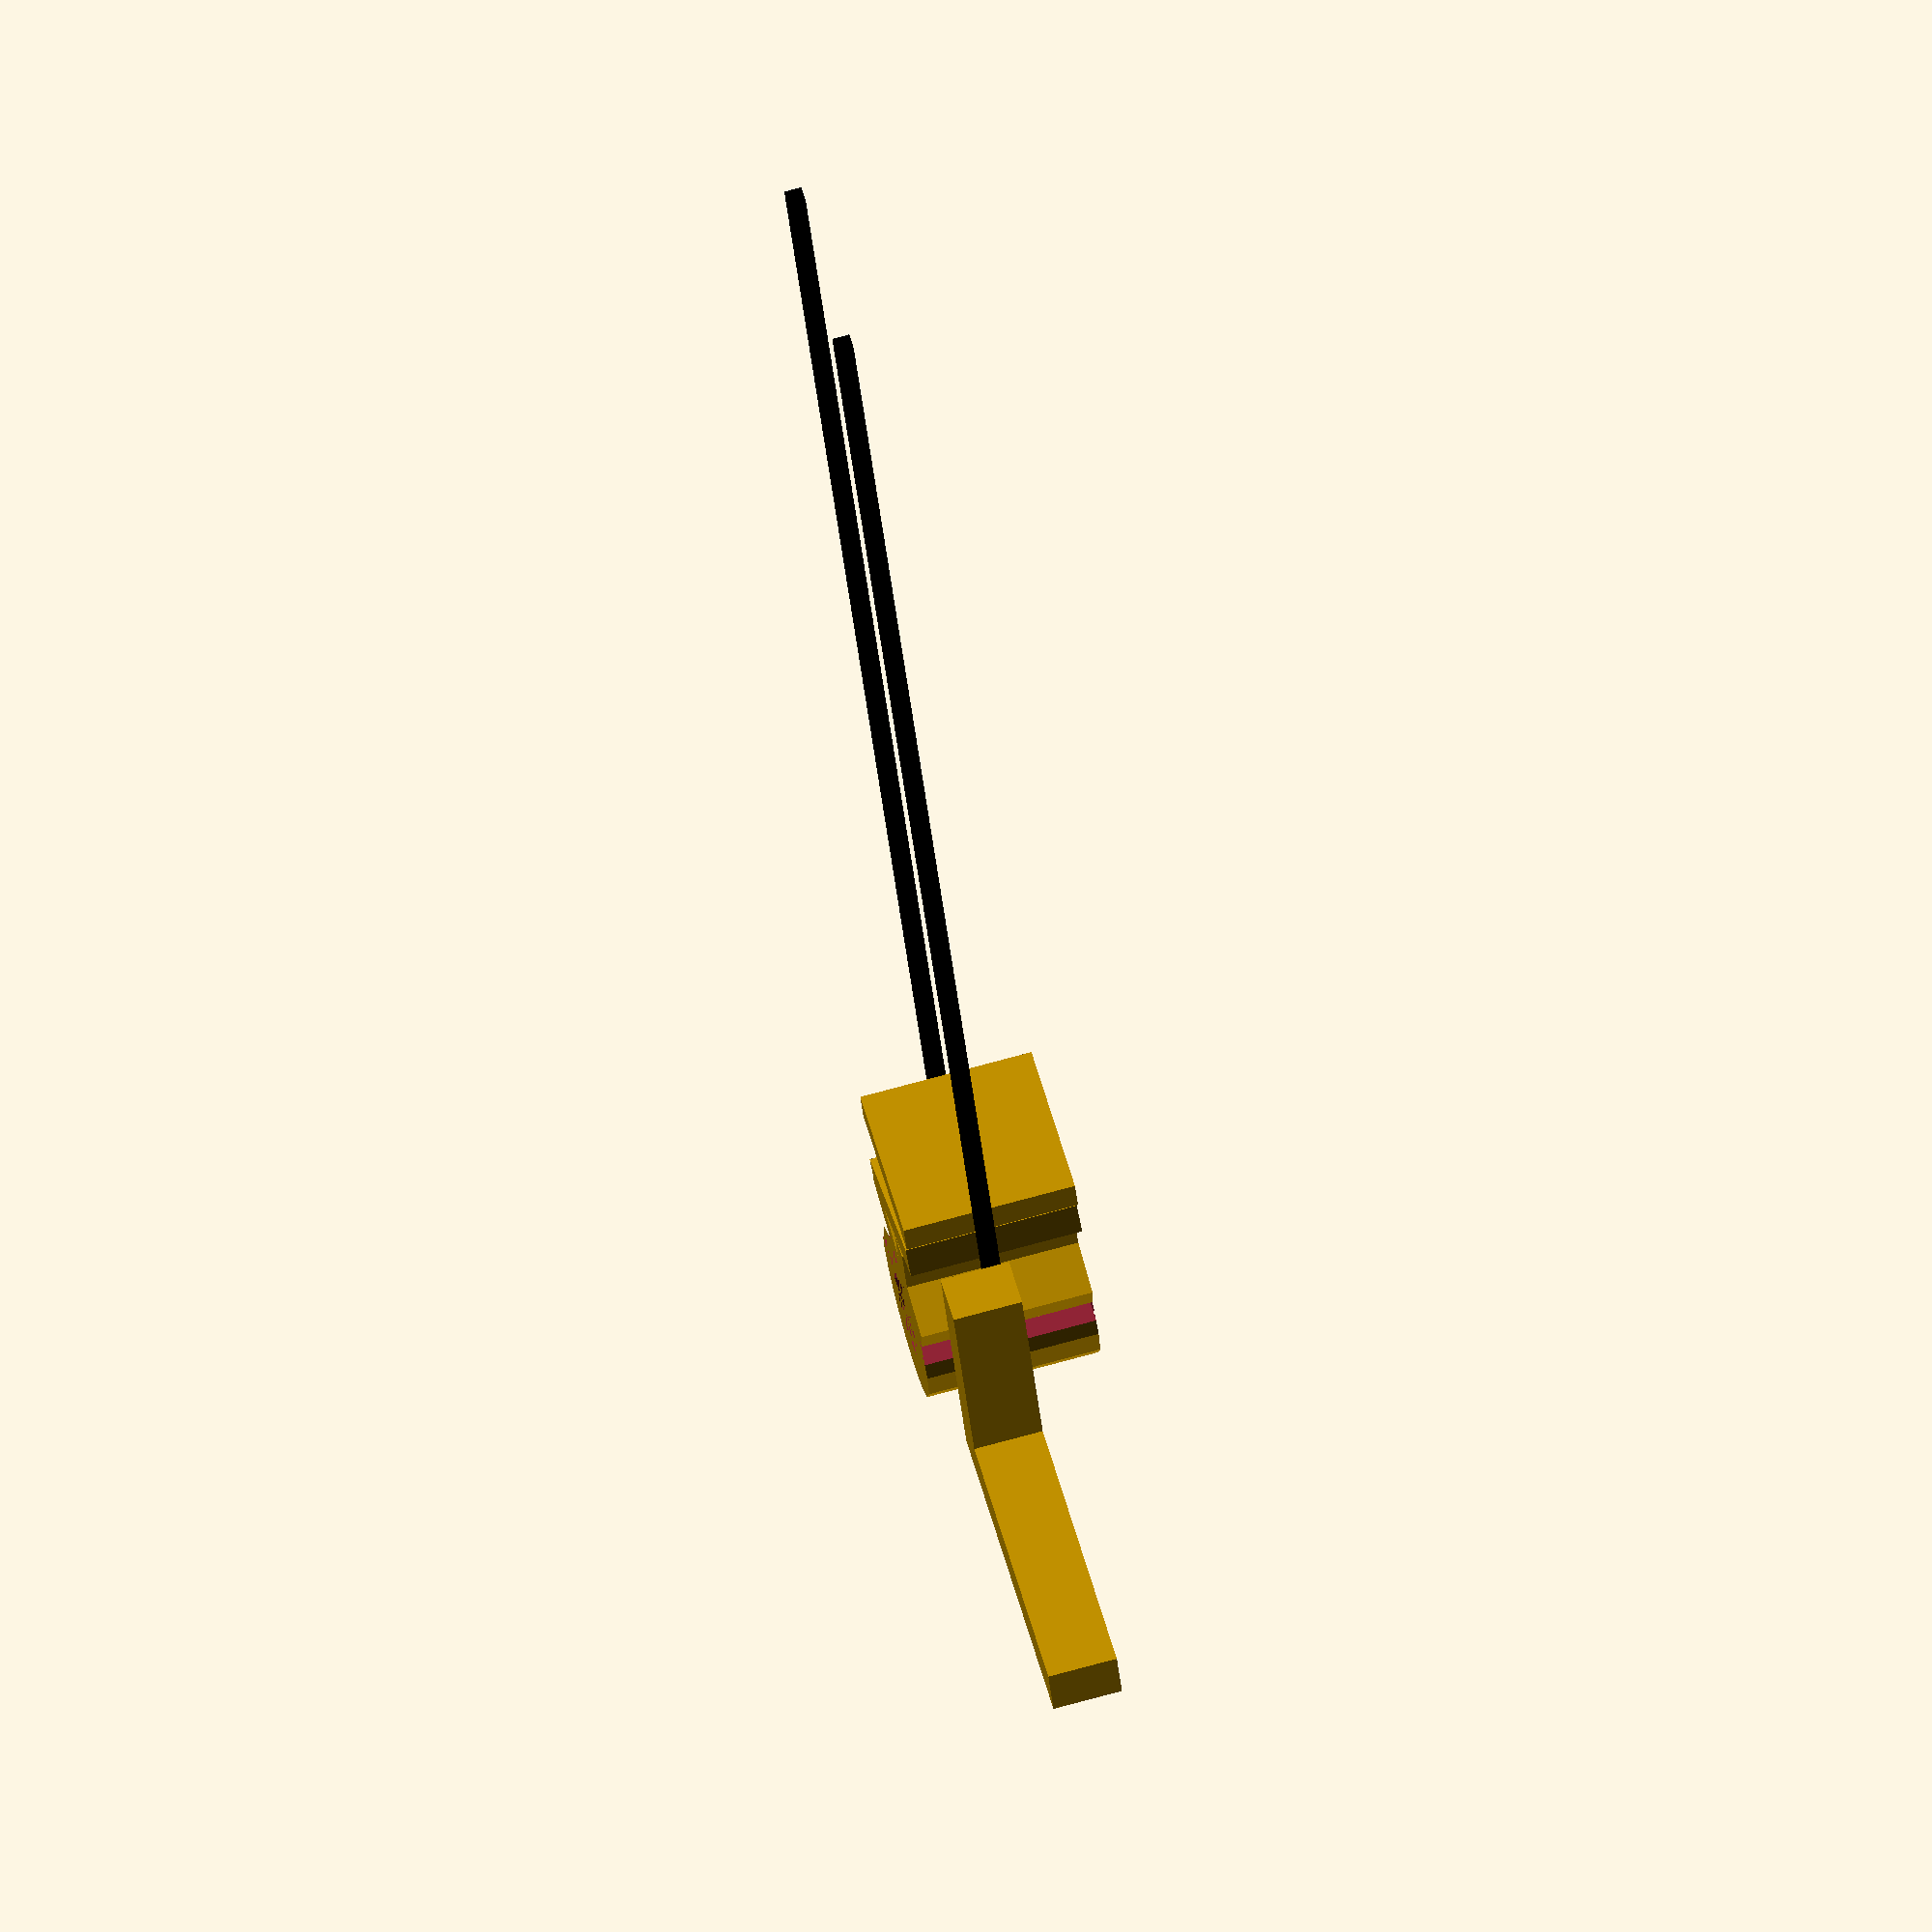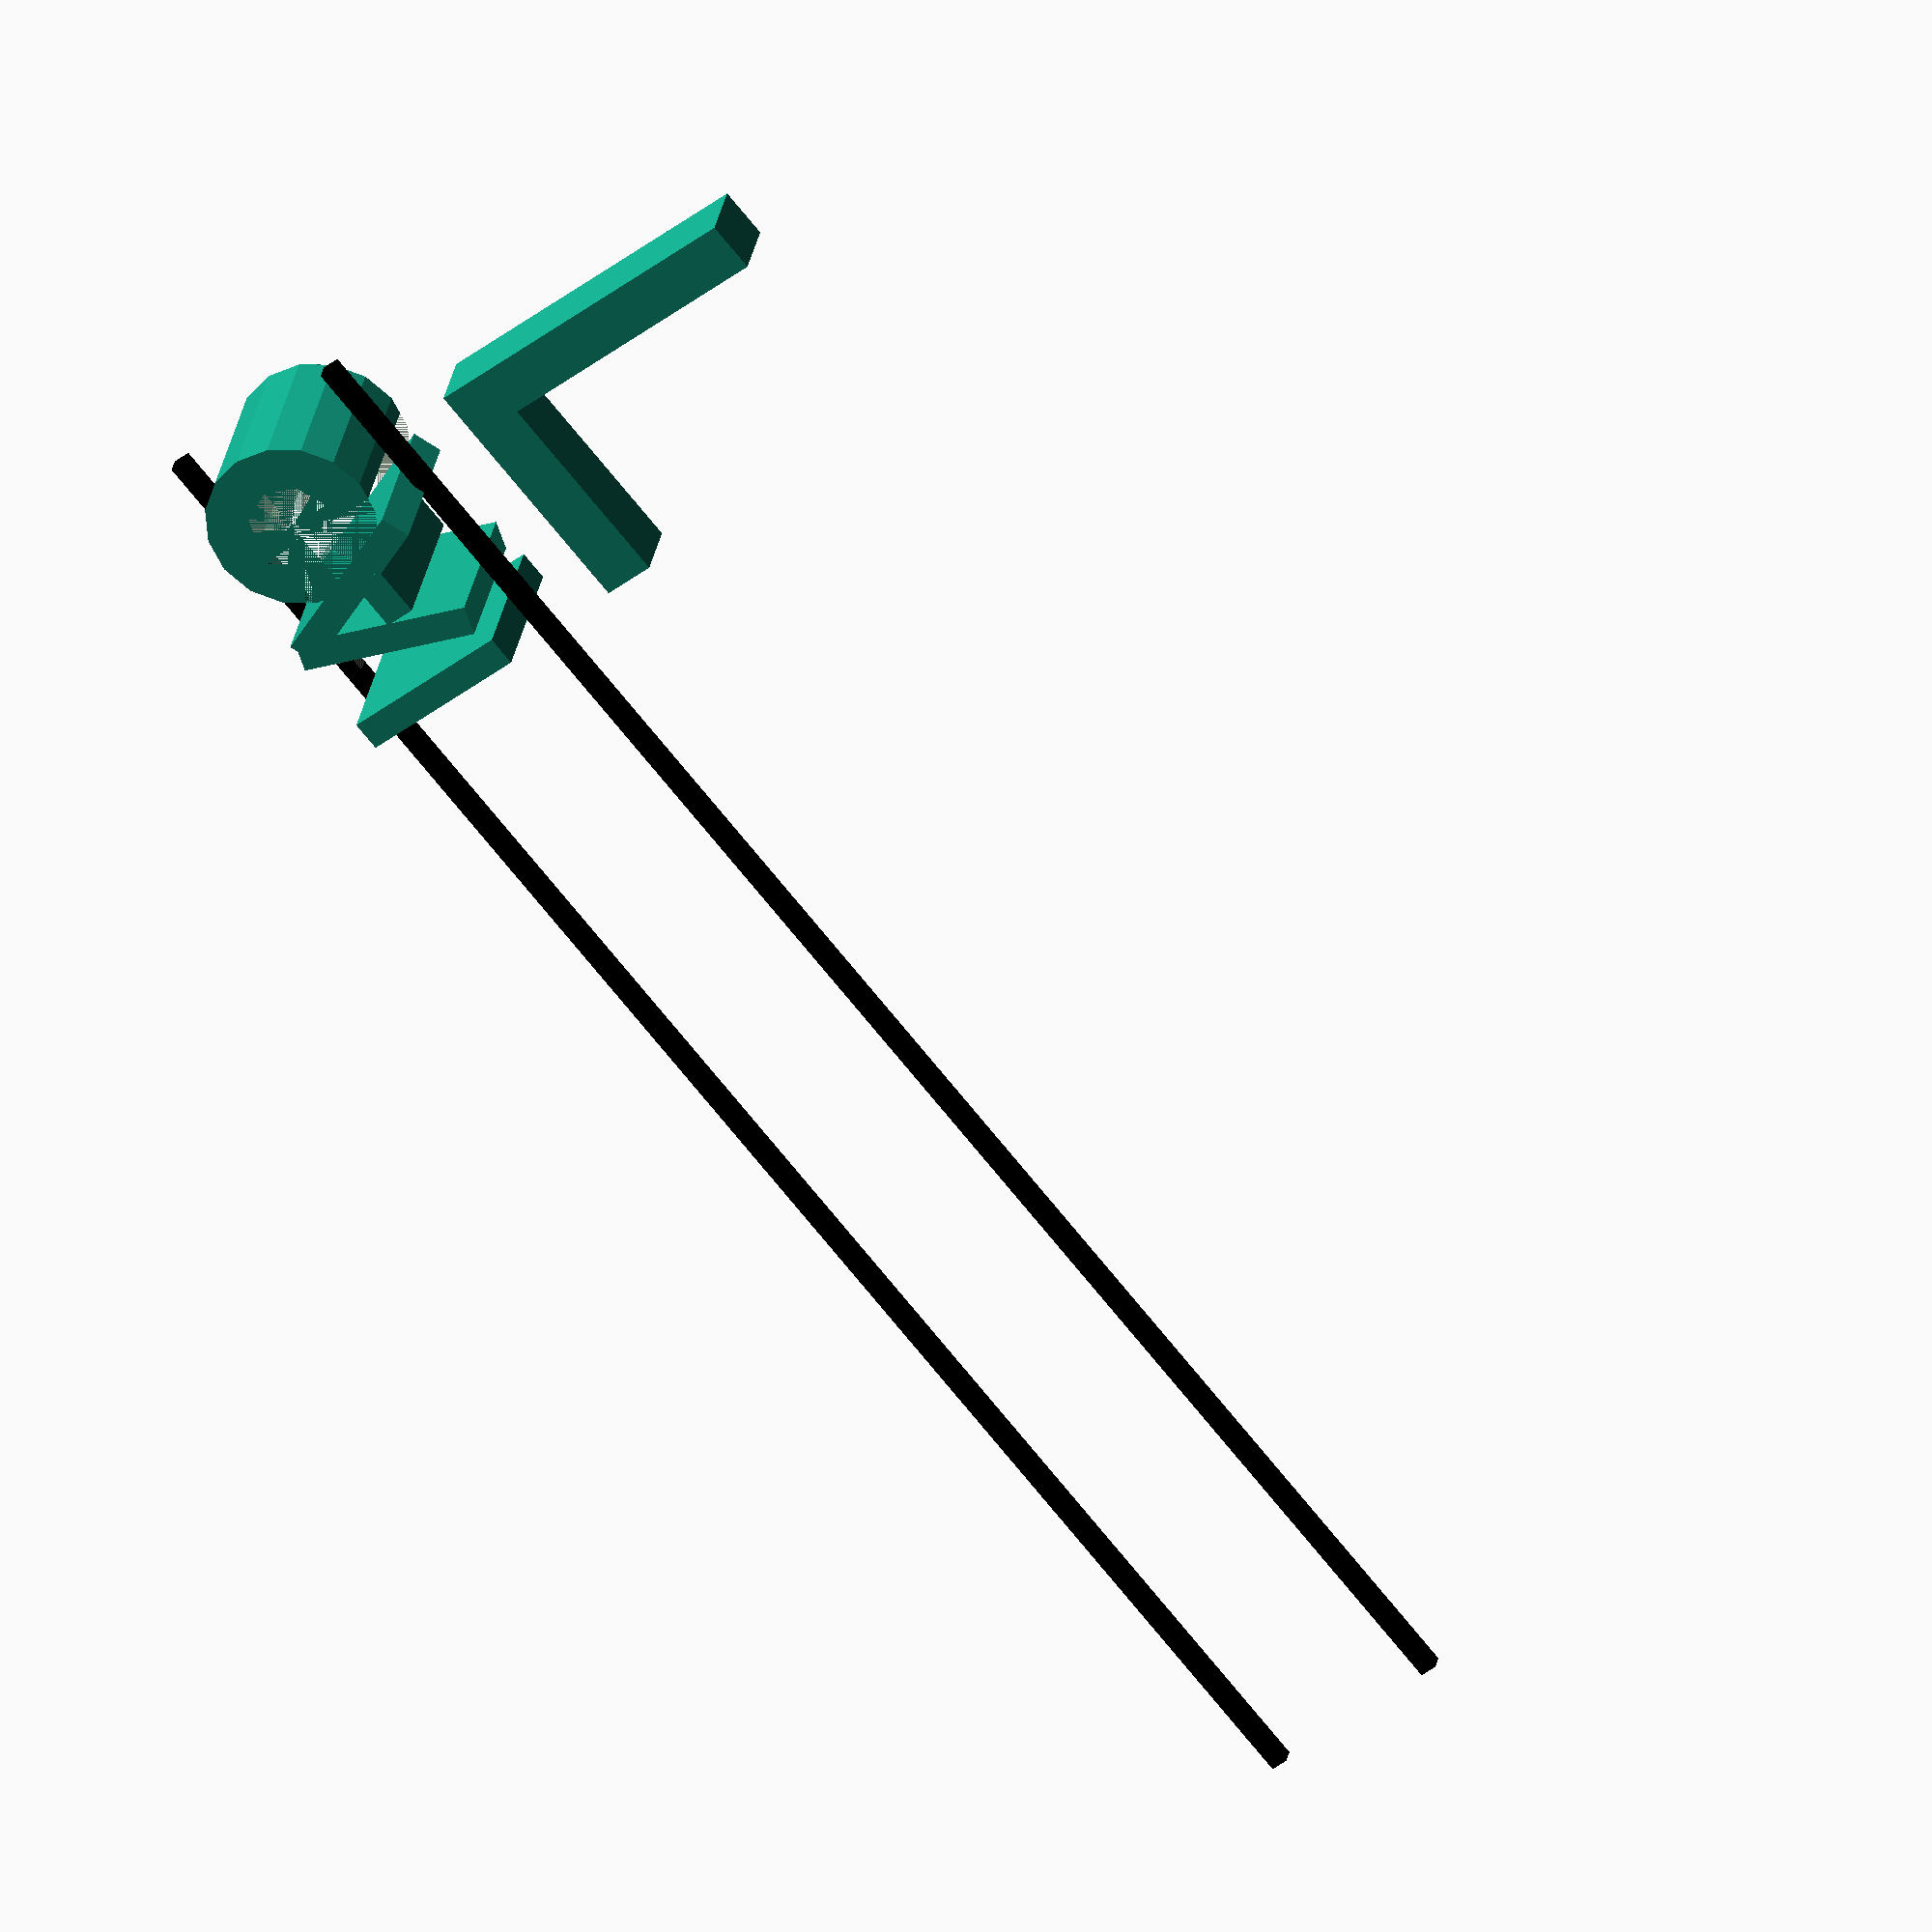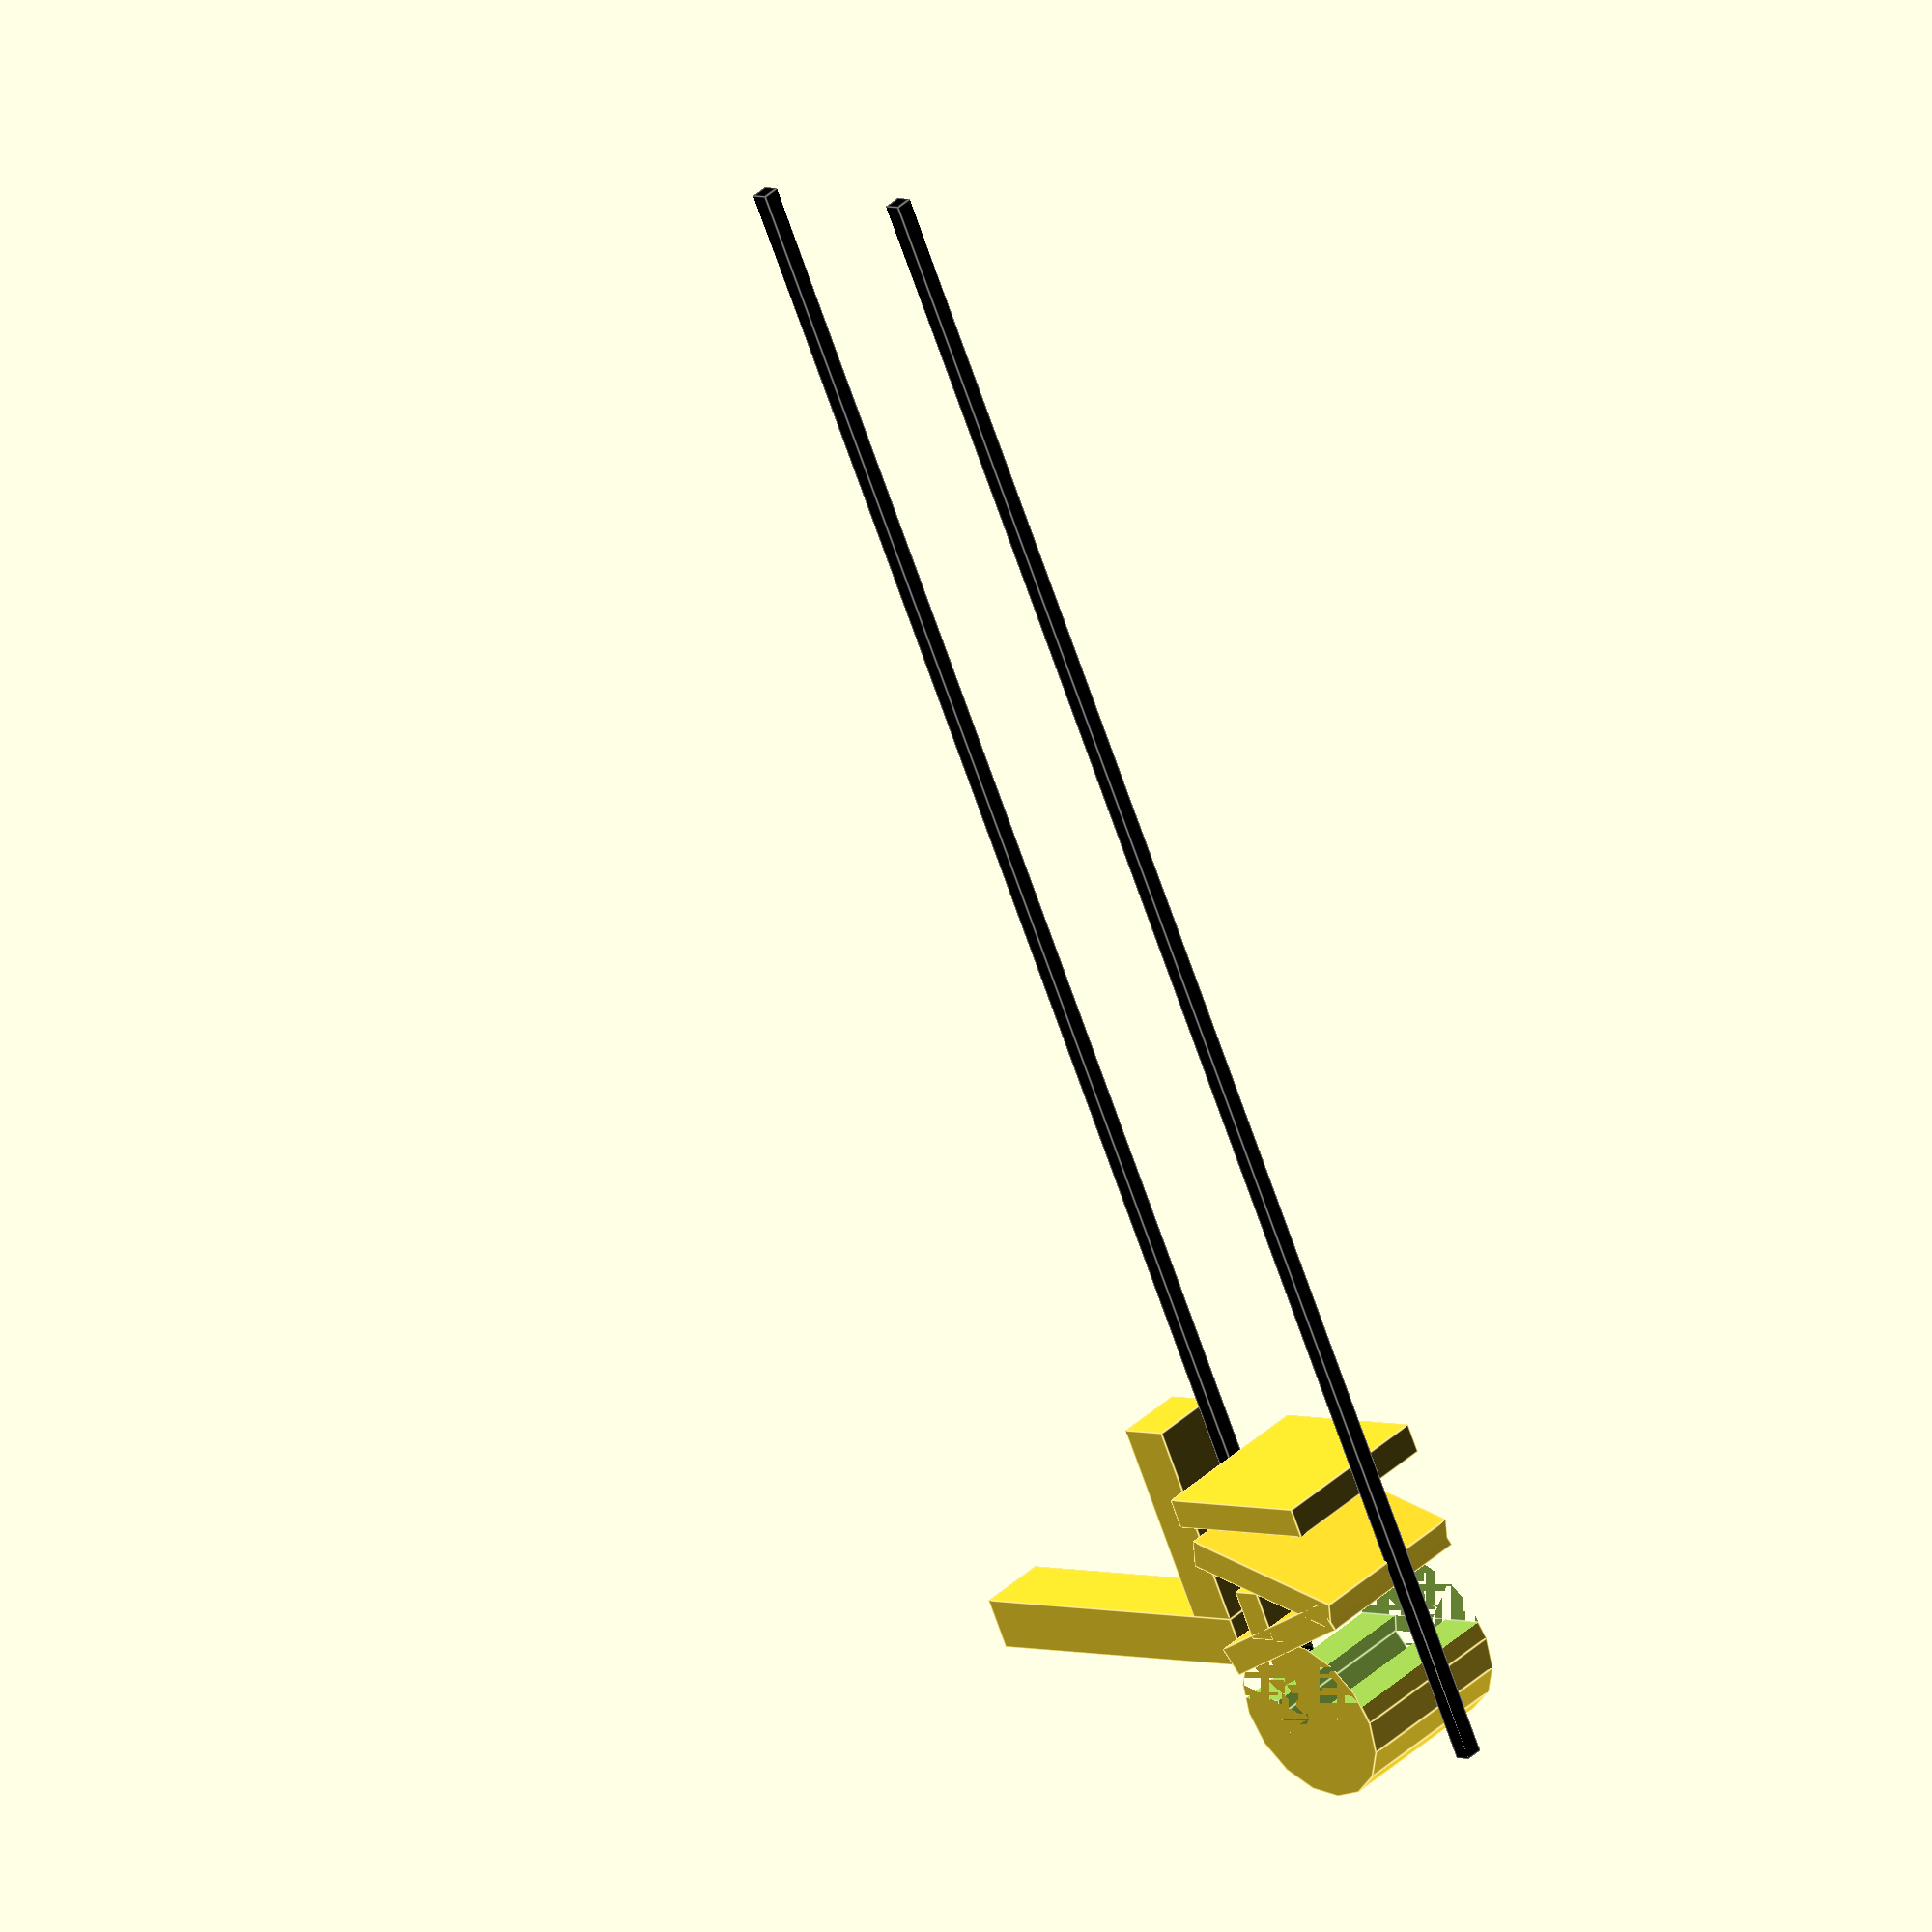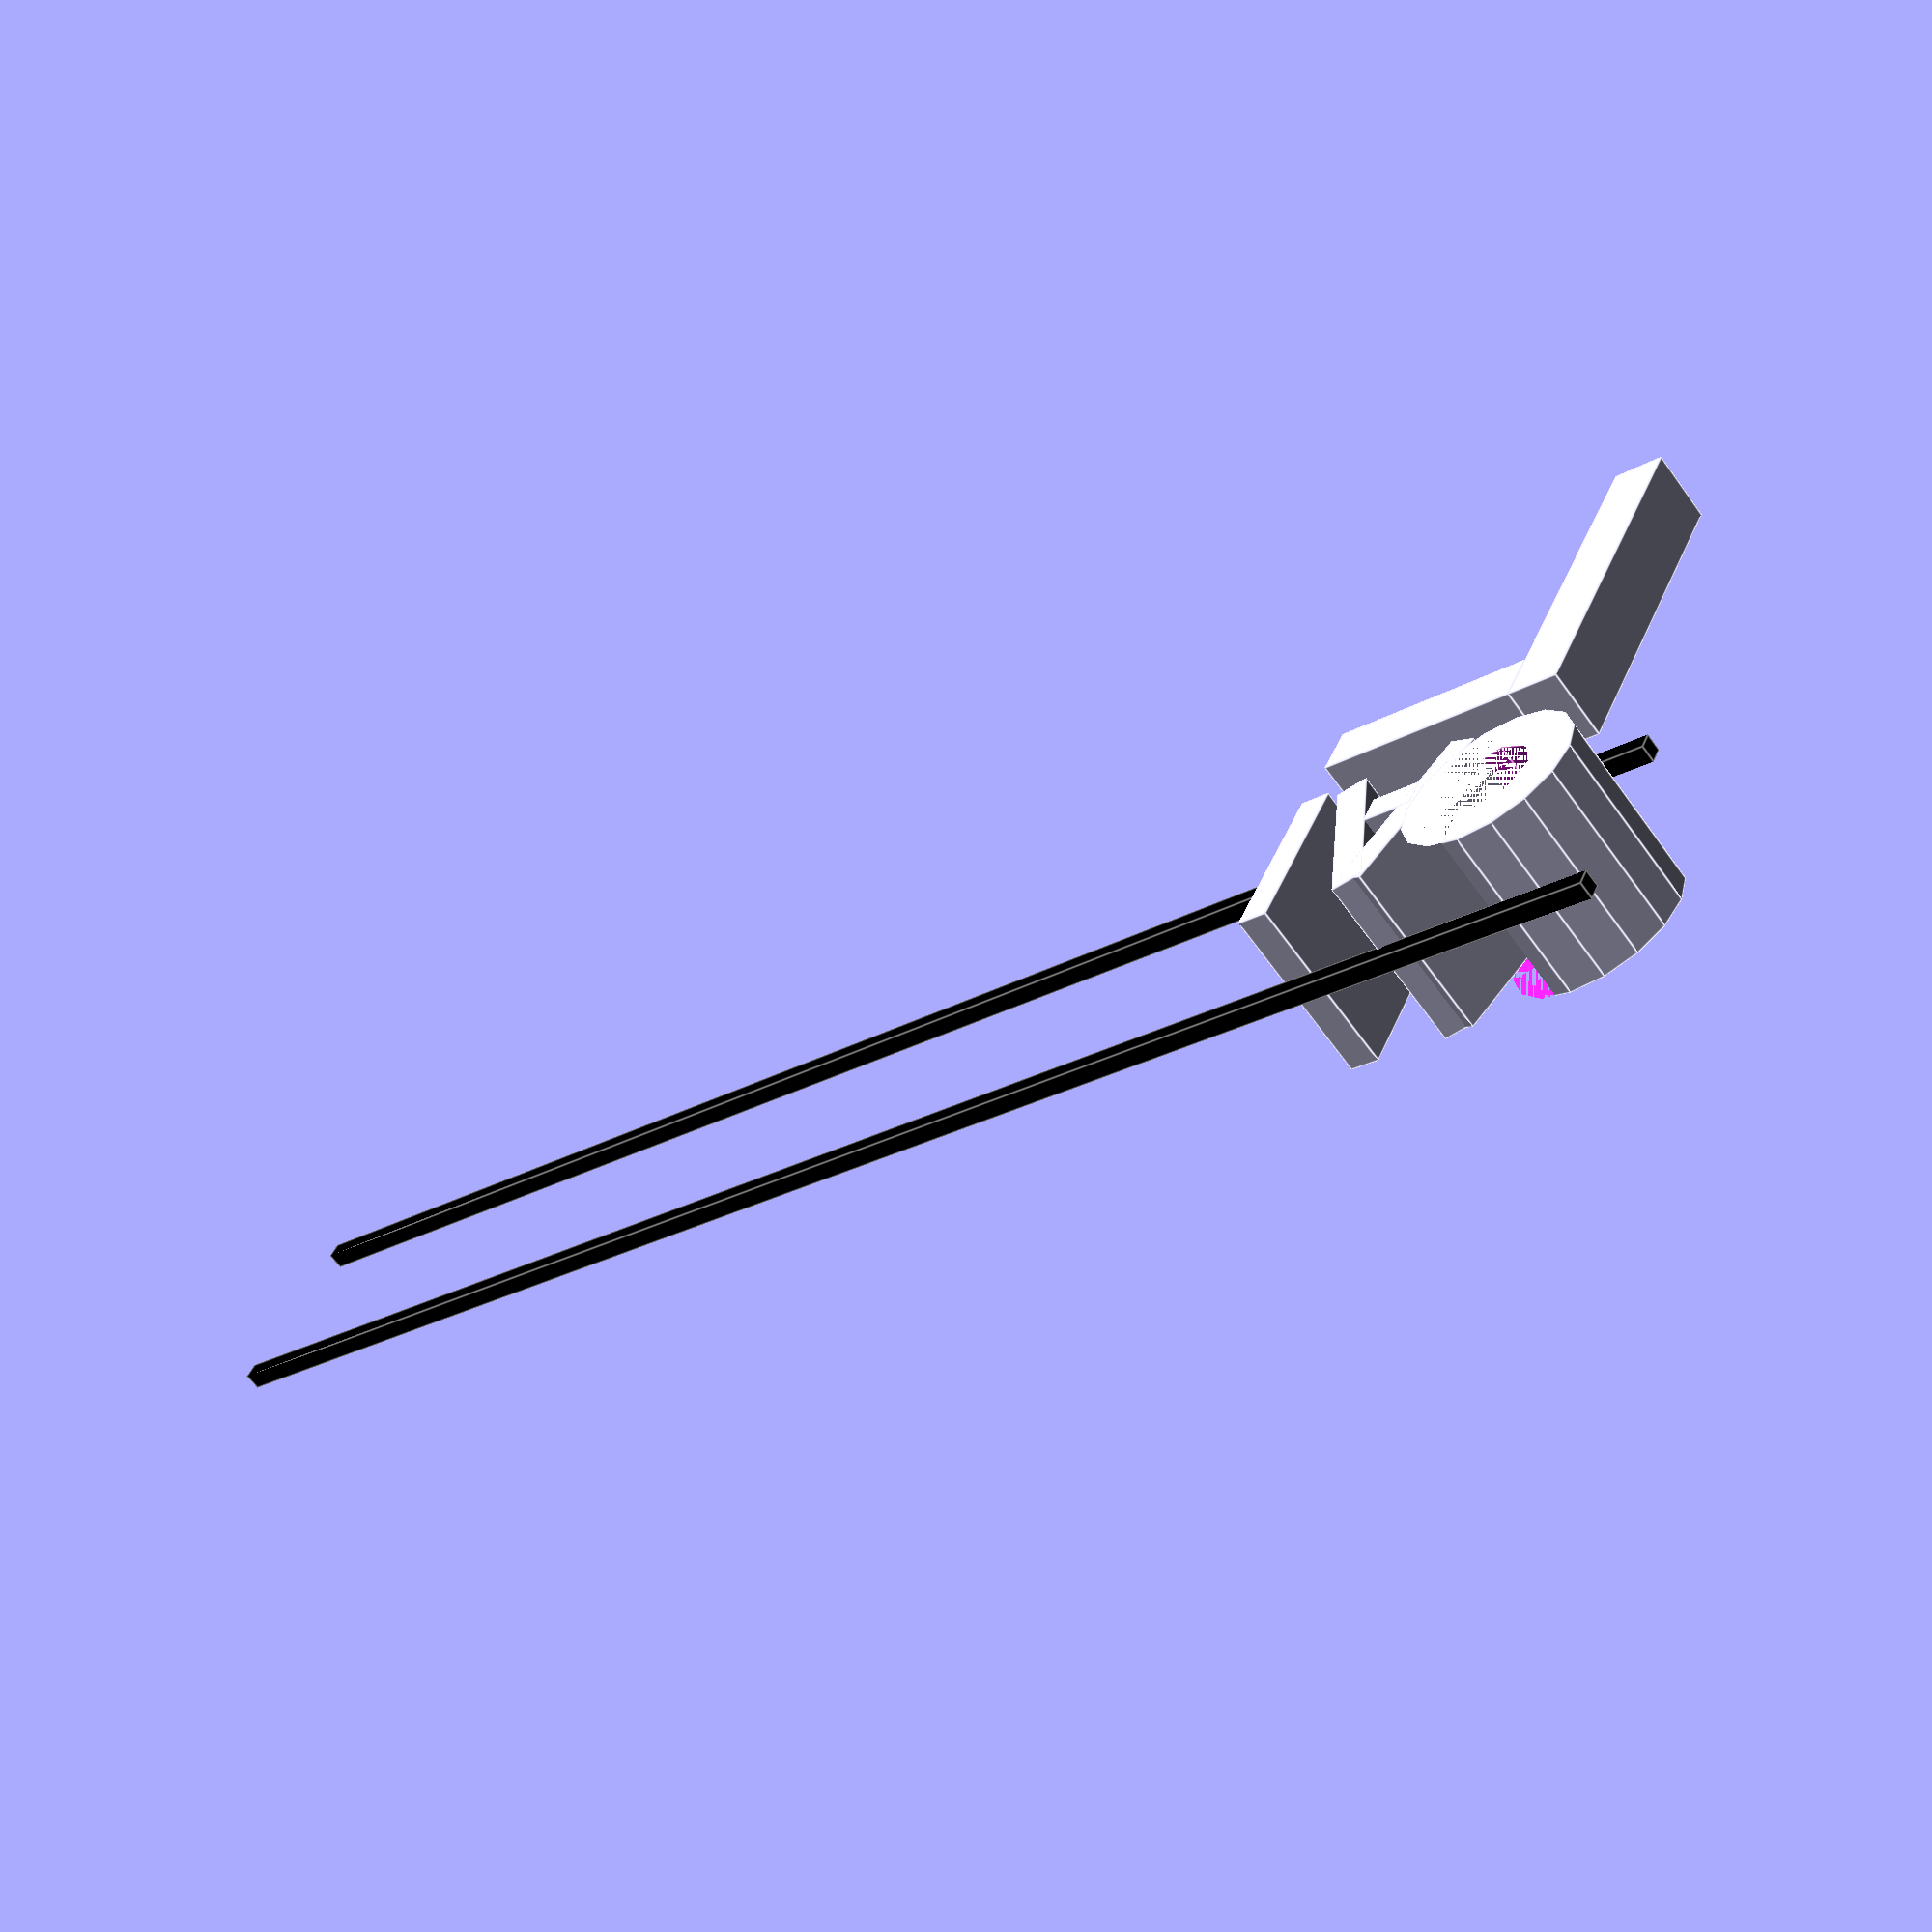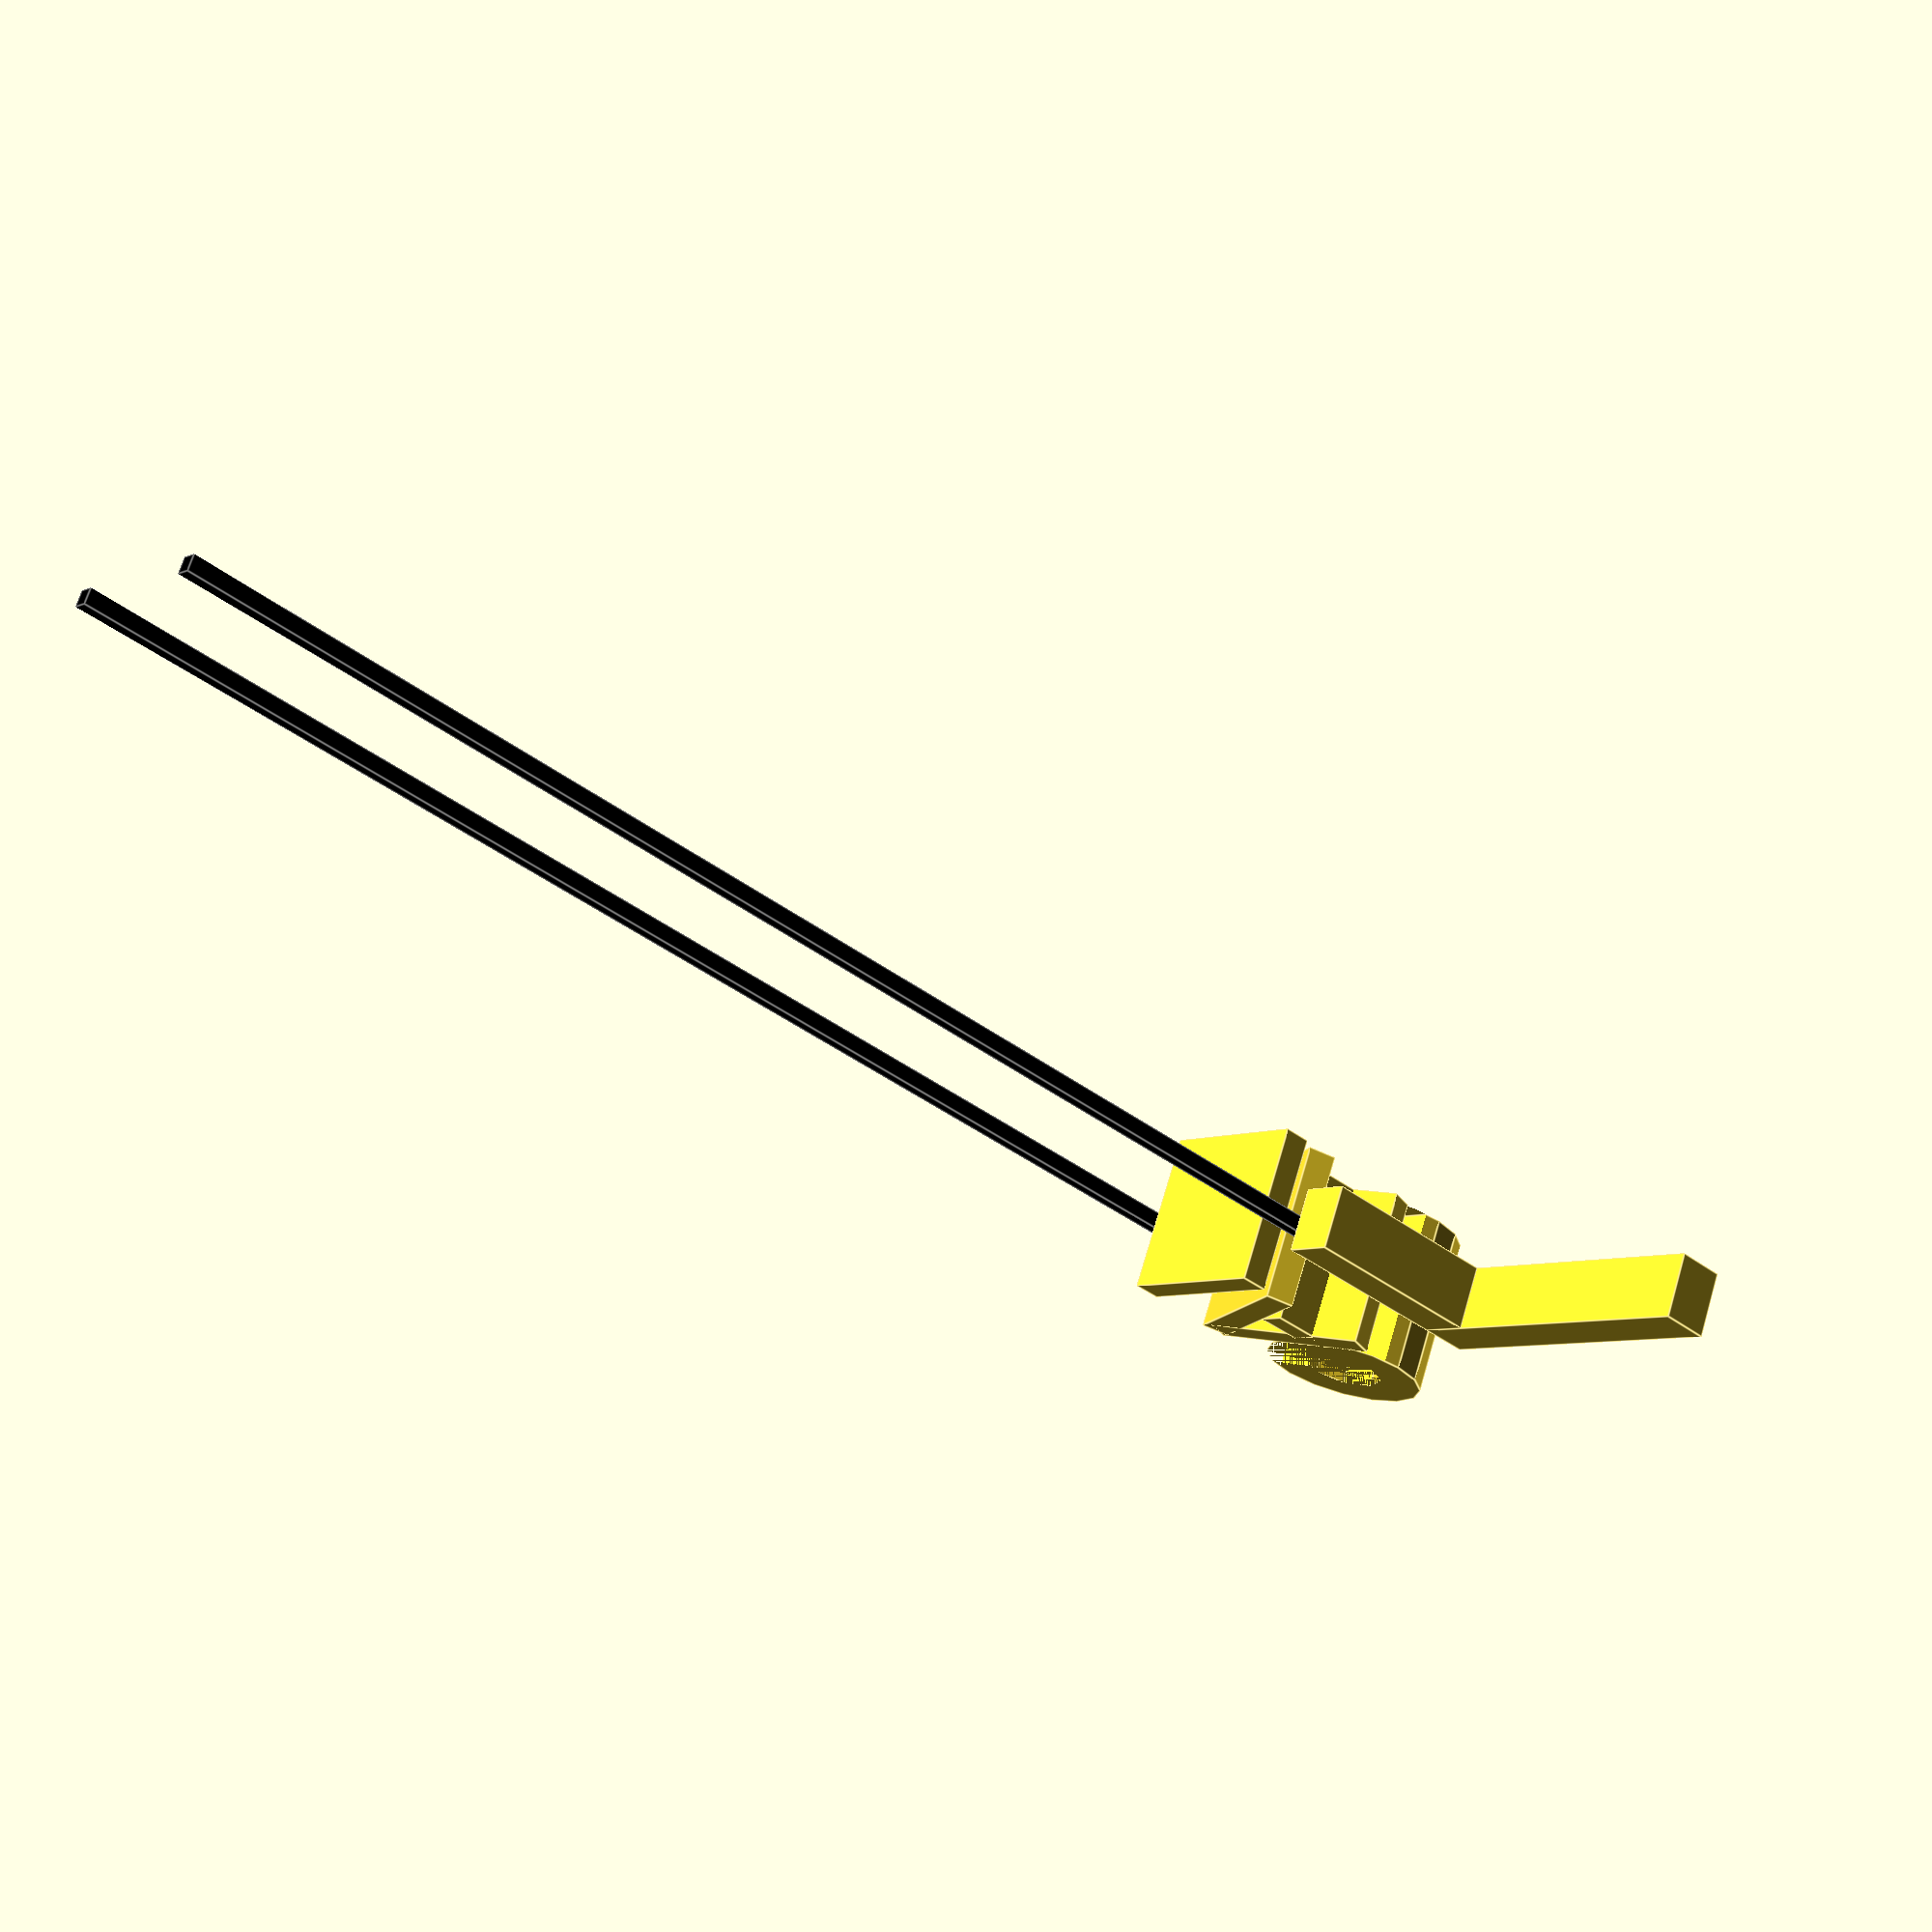
<openscad>
cube([20,3,4]);
//test on the bottom
translate([0,3,0]) {
	cube([3,12,4]);
}

//bottom bounding line
translate([-5, -5, 0]) {
   color("black") {
	cube([1, 100, 1]);
   }
}

//top bounding line
translate([-16, -5, 0]) {
	color("black") {
		cube([1, 100, 1]);
   }
}

//C
translate([-10, 0, 0]) {
   difference() {
   difference() {
		cylinder(h = 10, d1 = 10, d2 = 10, center = true);
      cylinder(h = 10, d1 = 5, d2 = 5, center = true);
	}
   translate([-5, 1, -5]) {
   cube([10, 10, 10]);
   }
   }
}

//A
translate([-15, 6, -5]) {
   rotate(-20) {
 	cube([10.25, 1.75, 10]);
   }
}

translate([-14.65, 6, -5]) {
	rotate(20) {
		cube([10.25, 1.75, 10]);
   }
}

//crossbar of A
translate([-9.4, 5, -5]) {
	cube([1.75, 3, 10]);
}

//end A

//R
translate([-15, 12, -5]) {
	cube([10, 1.75, 10]);
}
</openscad>
<views>
elev=286.6 azim=338.4 roll=74.7 proj=o view=wireframe
elev=330.6 azim=219.1 roll=190.4 proj=o view=solid
elev=140.1 azim=205.3 roll=318.8 proj=o view=edges
elev=65.0 azim=296.7 roll=36.0 proj=p view=edges
elev=291.2 azim=310.8 roll=16.7 proj=p view=edges
</views>
